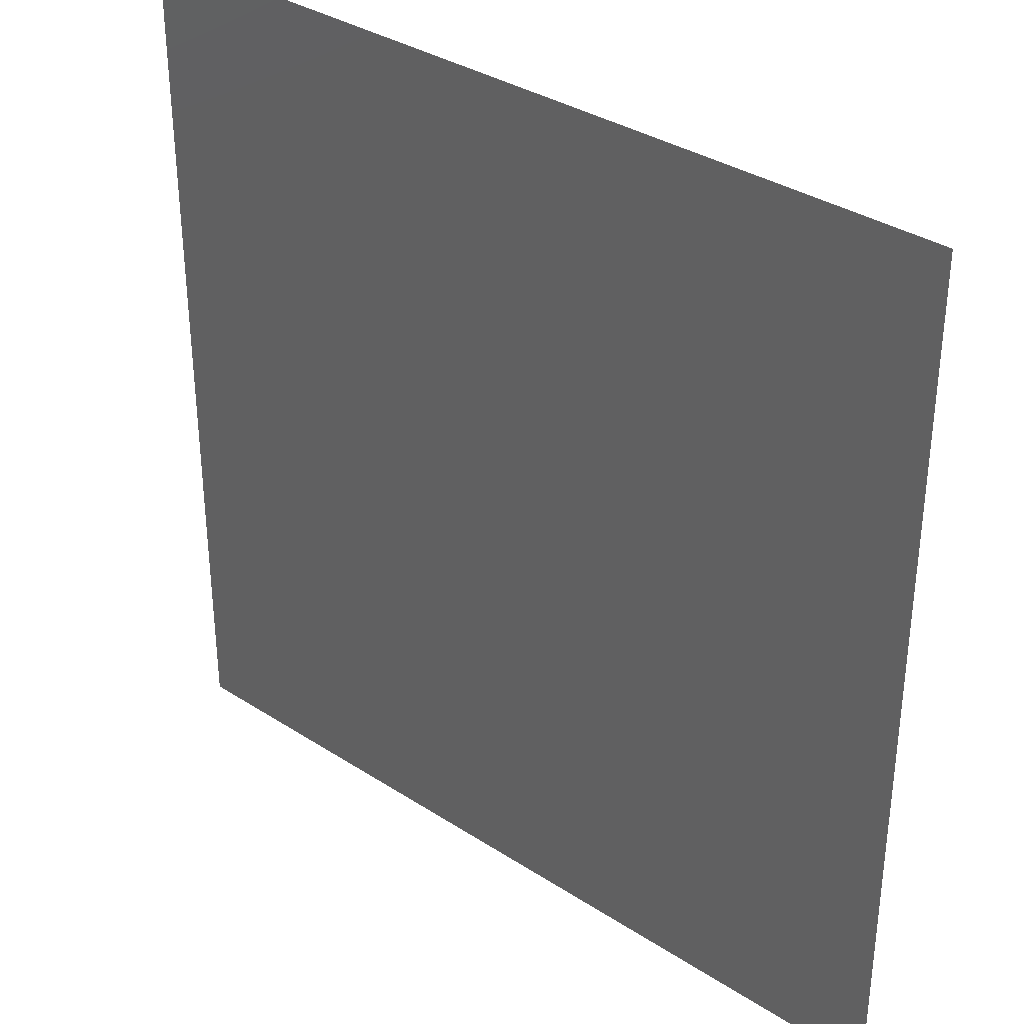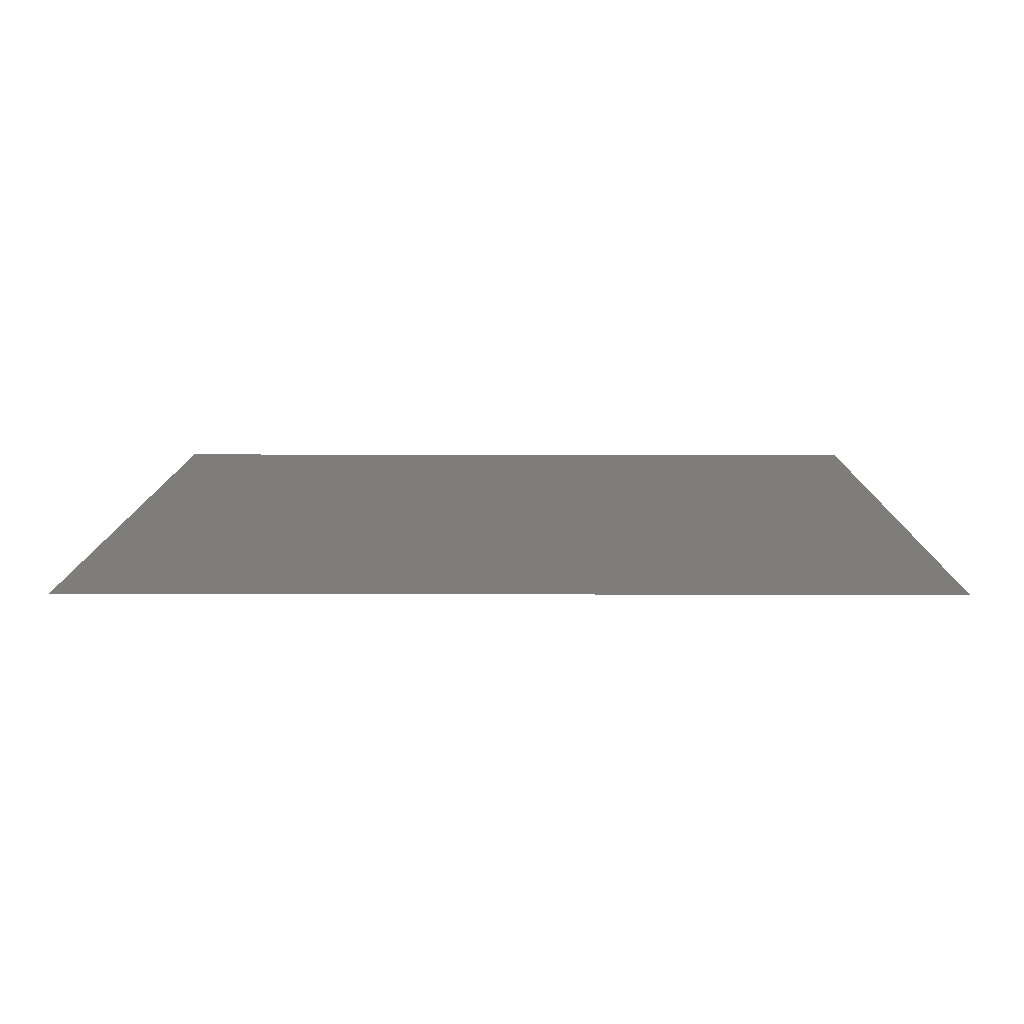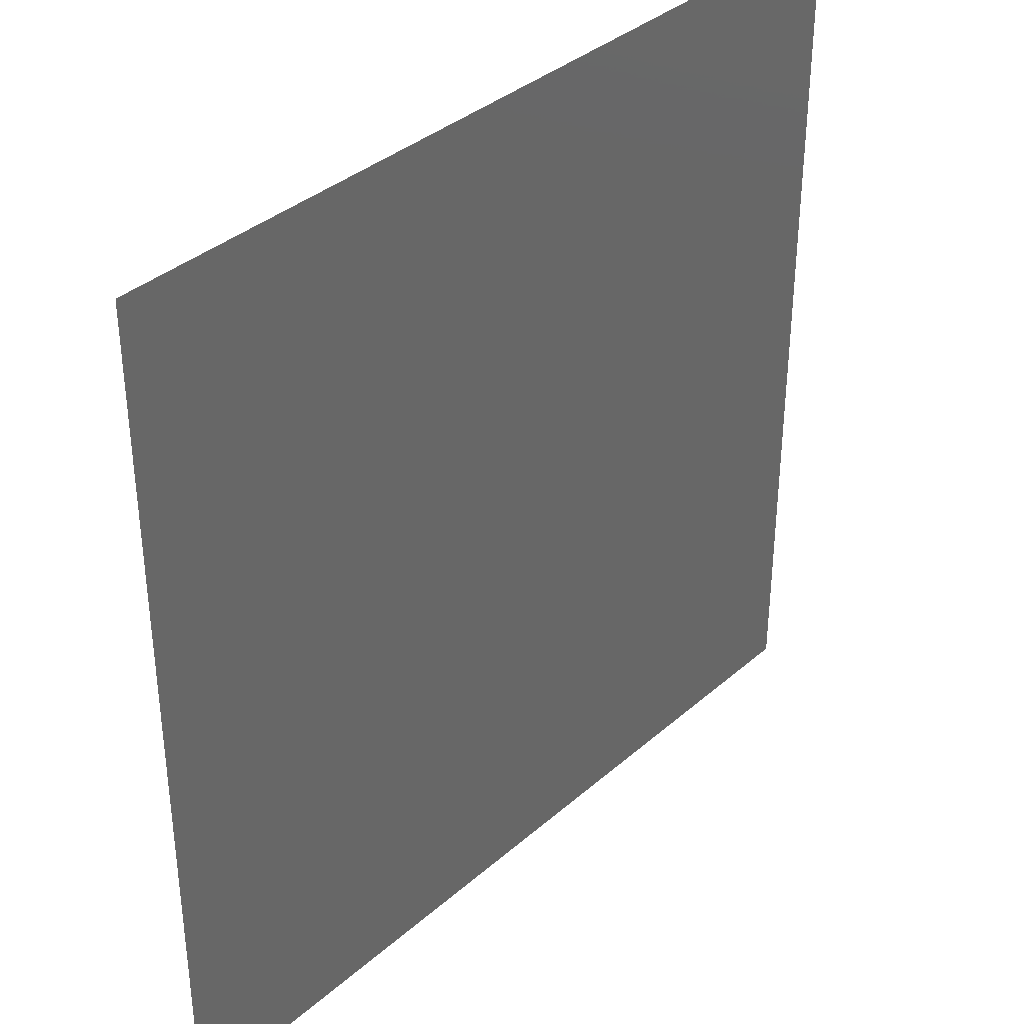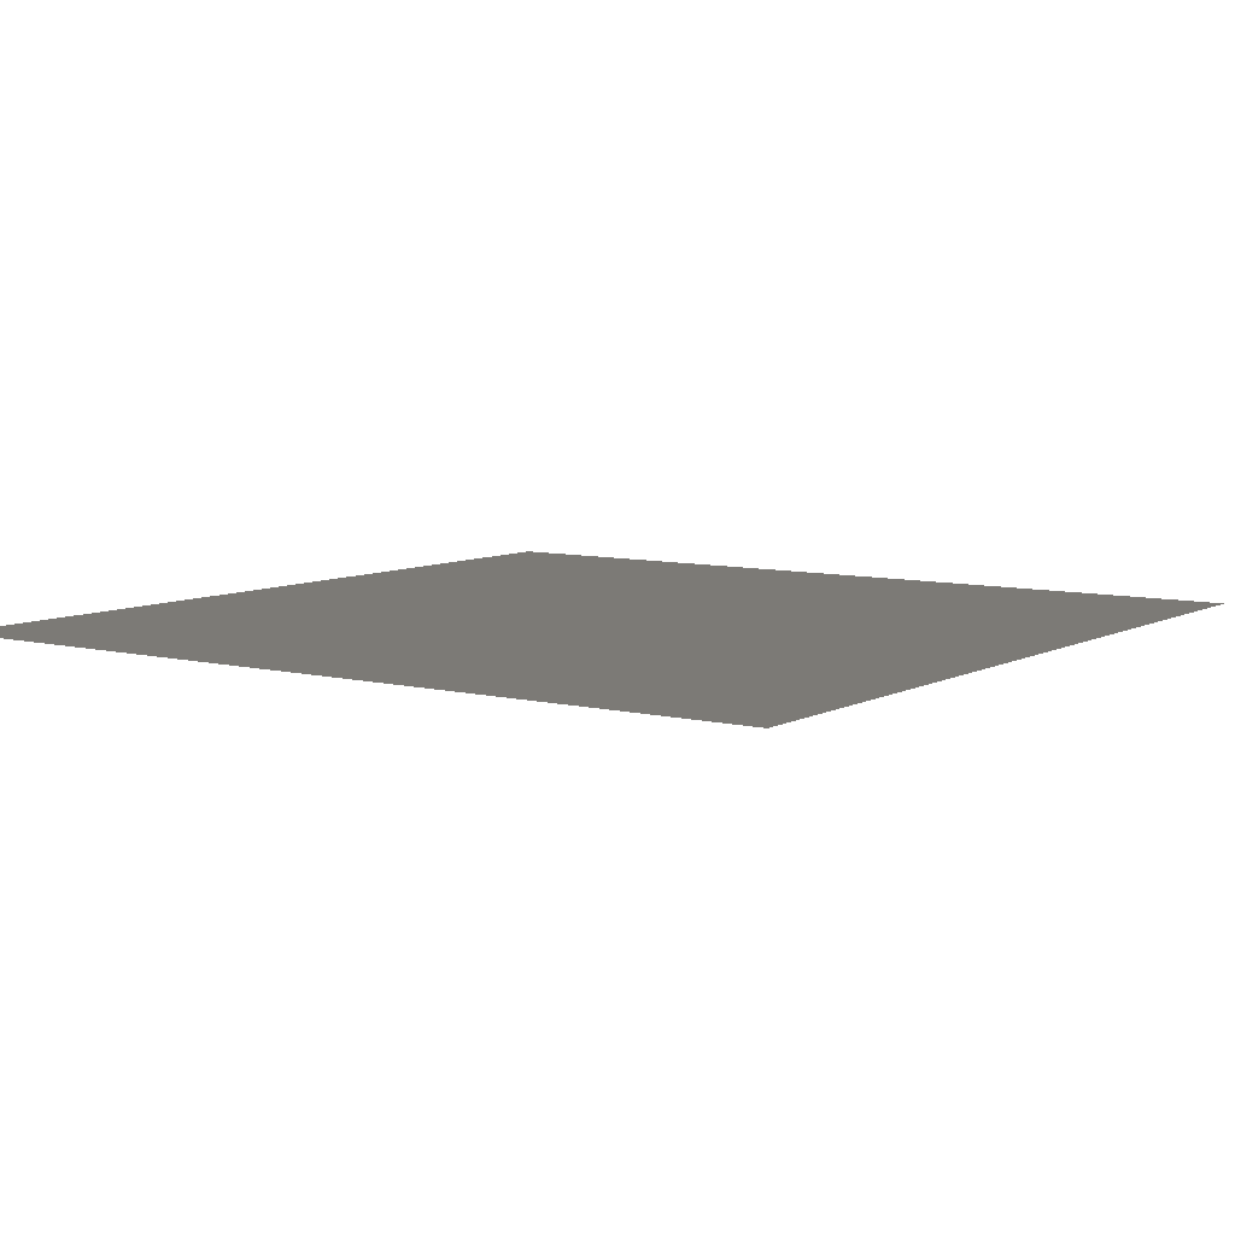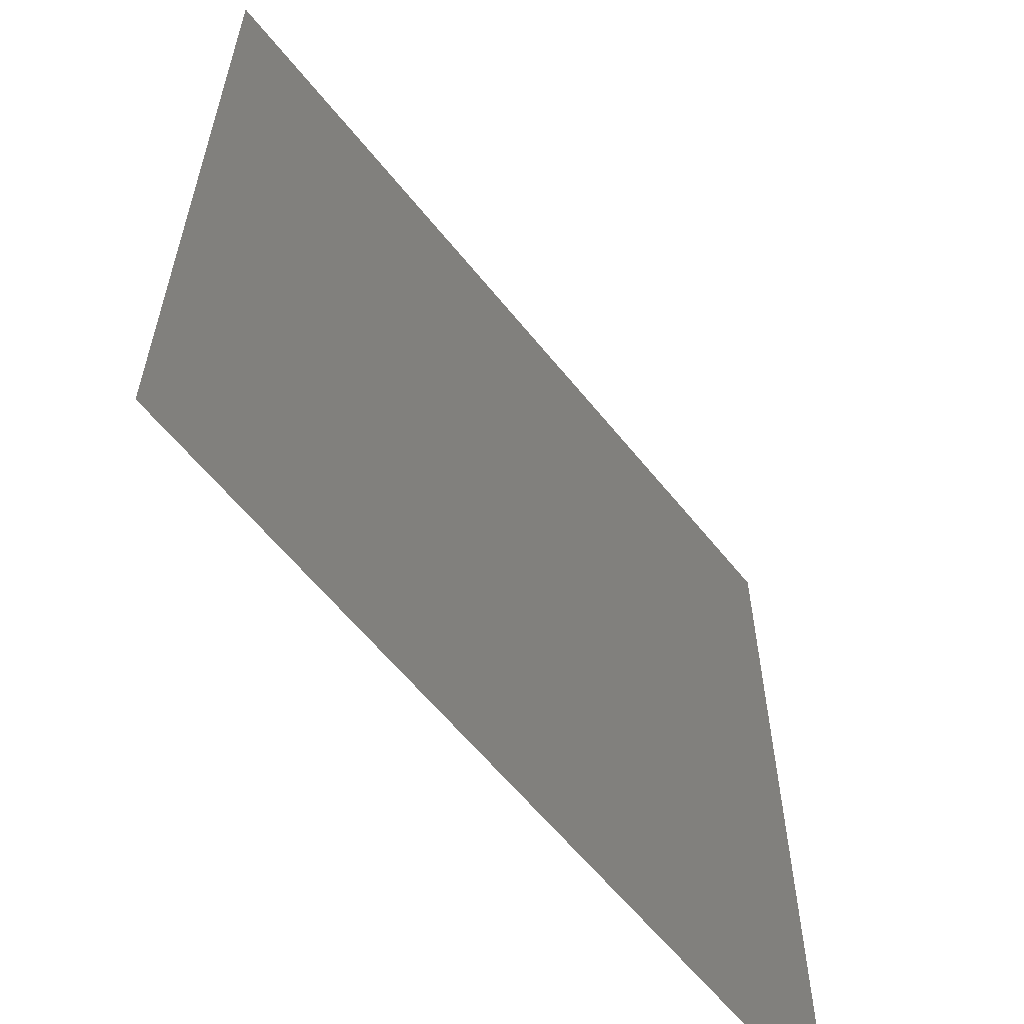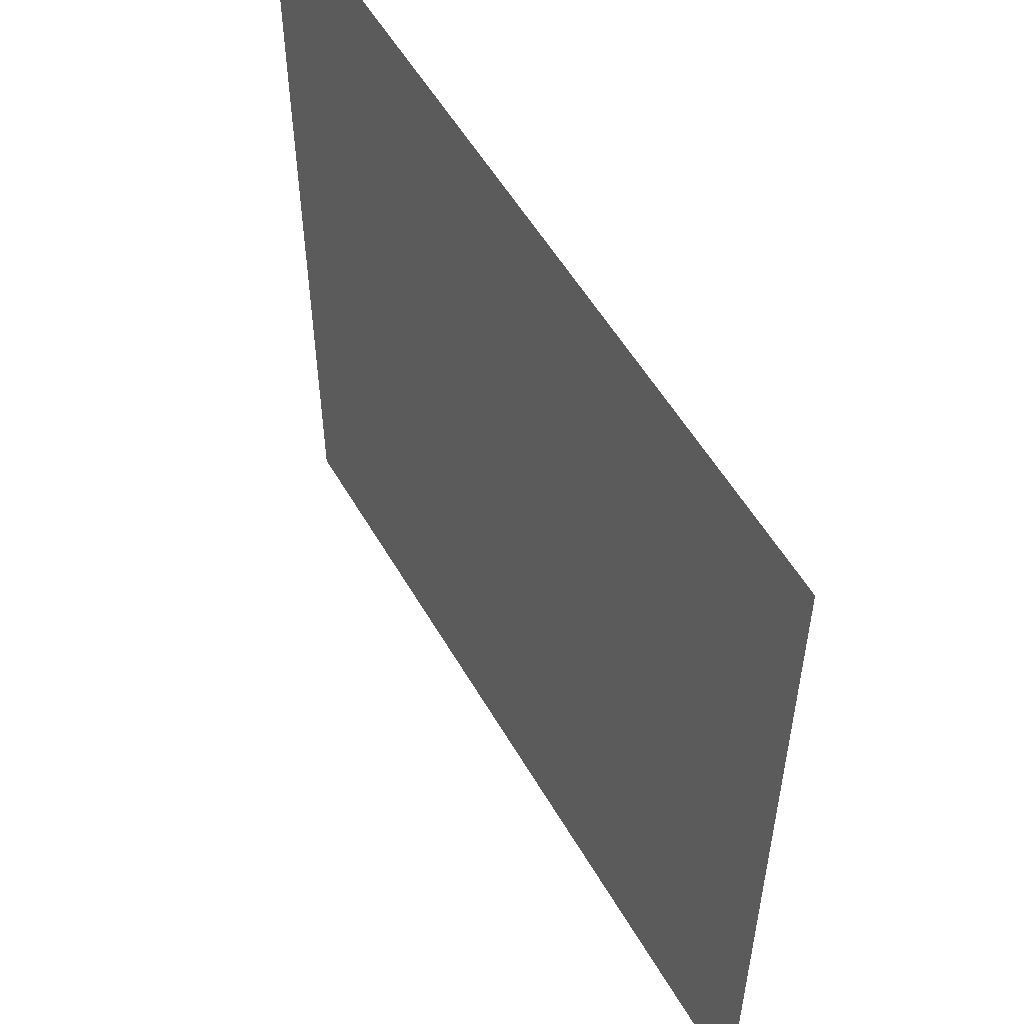
<metadata>
{"format":"stl","ext":"stl","renderer":"f3d","projection":"perspective","resolution":1024,"background":"white","views":[{"elev":34.6,"azim":-139.0,"up":"+Y"},{"elev":10.3,"azim":-89.6,"up":"+Z"},{"elev":36.6,"azim":131.7,"up":"+Y"},{"elev":7.5,"azim":-55.0,"up":"+Z"},{"elev":-60.4,"azim":-51.5,"up":"+Y"},{"elev":54.9,"azim":60.4,"up":"+Y"}]}
</metadata>
<code>
# stl→obj: 4 verts, 2 faces
v 0 0 0
v 1 0 0
v 1 1 0
v 0 1 0
f 1 2 3
f 1 3 4

</code>
